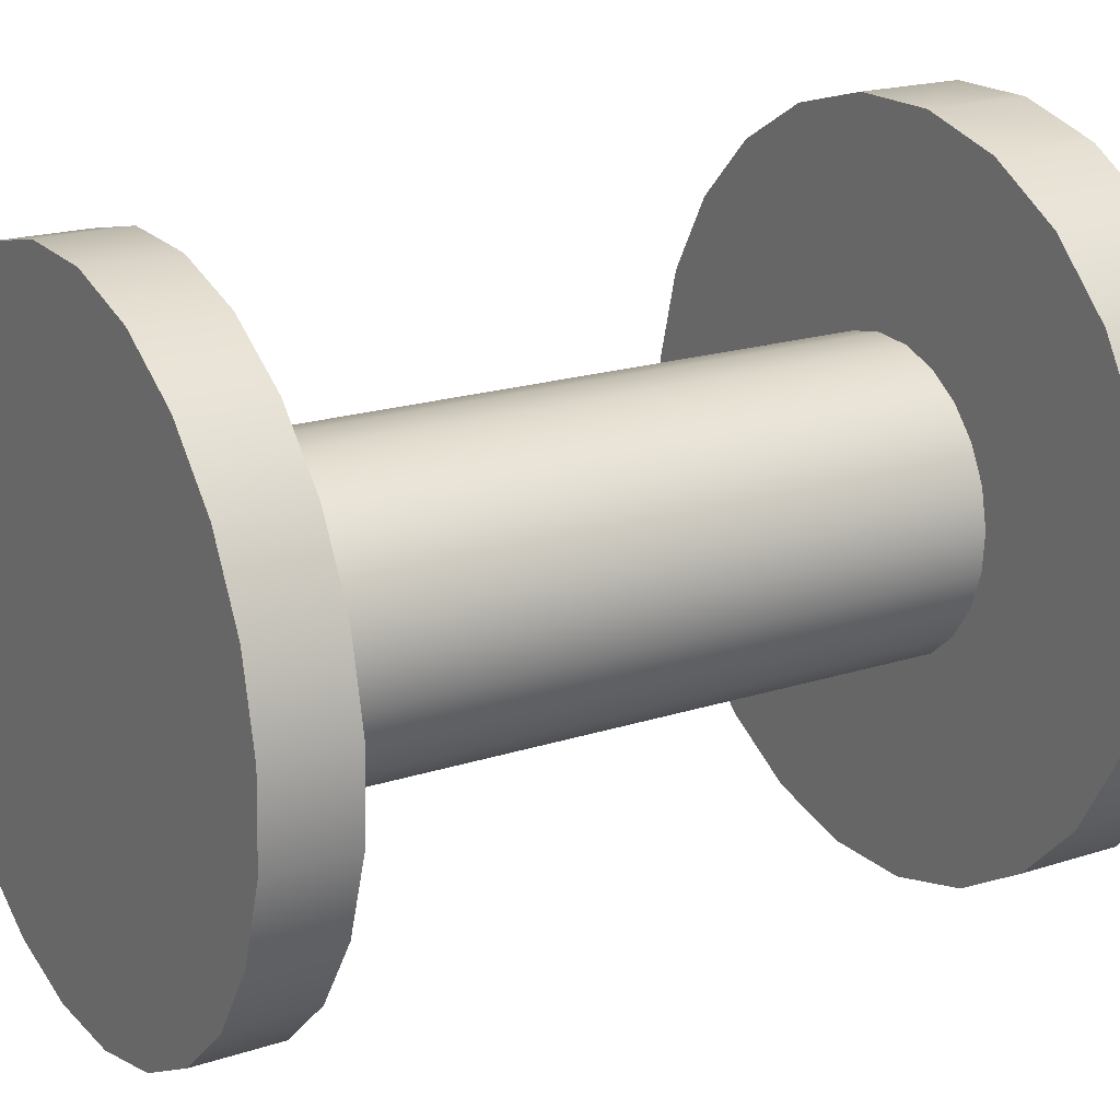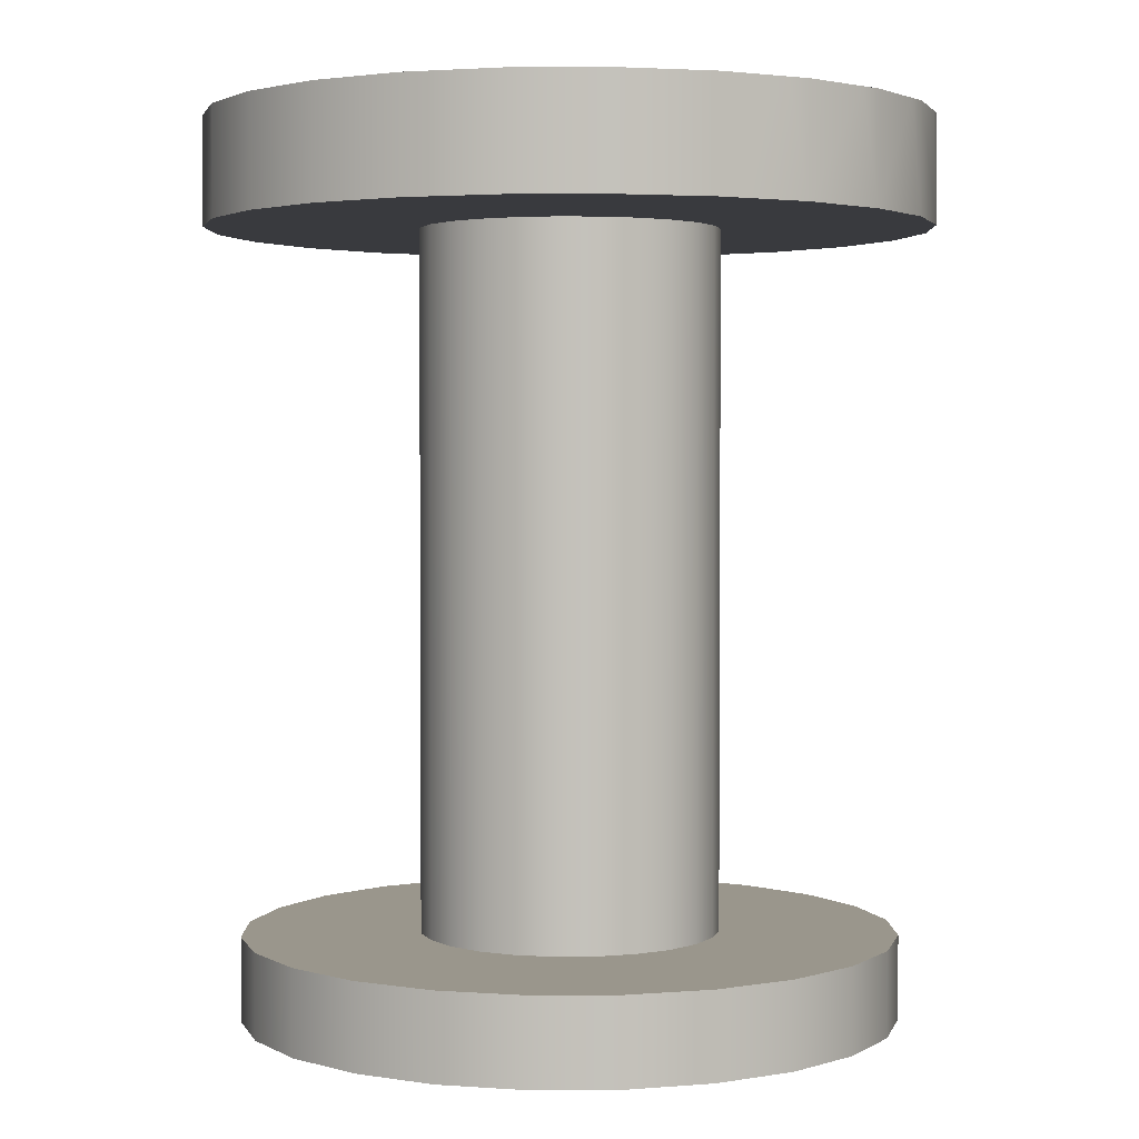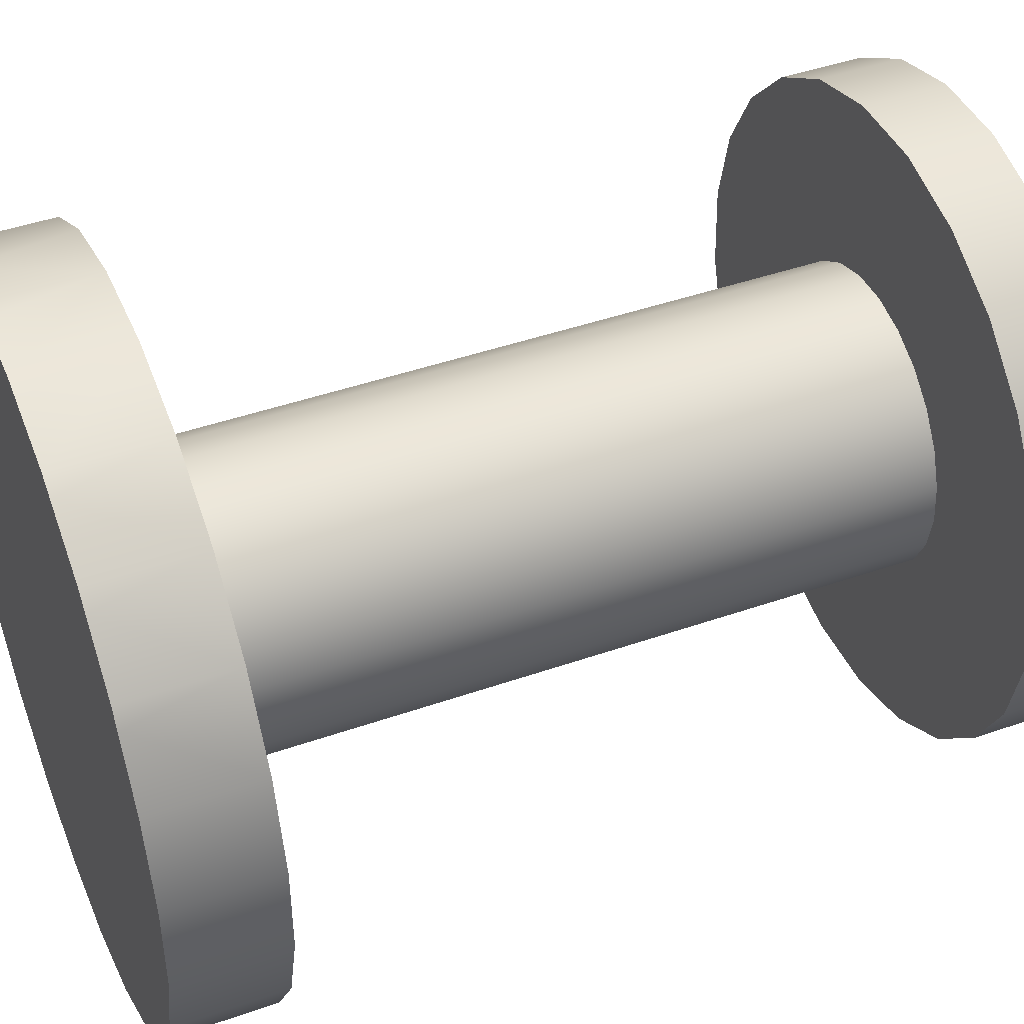
<metadata>
{"format":"obj","ext":"obj","renderer":"f3d","projection":"perspective","resolution":1024,"background":"white","views":[{"elev":19.2,"azim":58.4,"up":"+Z"},{"elev":2.5,"azim":-88.4,"up":"+Y"},{"elev":44.6,"azim":-112.1,"up":"+Z"}]}
</metadata>
<code>
v 0.1613 0.1772 -0.2122
v 0.03359 0.1772 -0.2651
v 0.1009 0.1772 -0.247
v 0.2106 0.1772 -0.1629
v -0.03614 0.1772 -0.2651
v 0.2455 0.1772 -0.1025
v 0.1613 0.257 -0.2122
v 0.04944 0.257 -0.2609
v 0.03359 0.257 -0.2651
v 0.1729 0.257 -0.2006
v -0.01973 0.257 -0.2651
v 0.1151 0.257 -0.2388
v 0.1009 0.257 -0.247
v 0.2106 0.257 -0.1629
v -0.1035 0.1772 -0.2471
v -0.03614 0.257 -0.2651
v 0.2188 0.257 -0.1487
v 0.2635 0.1772 -0.03512
v -0.08764 0.257 -0.2513
v 0.2455 0.257 -0.1025
v -0.1639 0.1772 -0.2122
v -0.1035 0.257 -0.2471
v 0.05951 0.1772 -0.09314
v -0.1497 0.257 -0.2204
v 0.2635 0.1772 0.03461
v 0.03341 0.1772 -0.1057
v 0.2497 0.257 -0.08662
v 0.2635 0.257 -0.03512
v 0.08147 0.1772 -0.07424
v -0.2132 0.1772 -0.1629
v -0.1639 0.257 -0.2122
v -0.2016 0.257 -0.1745
v 0.2635 0.257 -0.01871
v 0.2635 0.257 0.03461
v 0.09779 0.1772 -0.05029
v 0.004936 0.1772 -0.1111
v 0.1074 0.1772 -0.02294
v 0.2575 0.1772 0.05688
v -0.2132 0.257 -0.1629
v 0.2376 -0.3397 -0.04252
v 0.03341 -0.3397 -0.1057
v 0.05951 -0.3397 -0.09314
v -0.1573 -0.3397 -0.186
v 0.004936 -0.3397 -0.1111
v -0.02396 0.1772 -0.109
v 0.1095 0.1772 0.005959
v 0.2454 0.1772 0.102
v 0.2592 0.257 0.05046
v 0.2403 -0.3397 0.02075
v 0.08147 -0.3397 -0.07424
v -0.2001 -0.3397 -0.1393
v -0.05131 0.1772 -0.09939
v -0.07526 0.1772 -0.08308
v -0.2481 0.1772 -0.1025
v 0.1041 0.1772 0.03443
v -0.2399 0.257 -0.1167
v 0.09779 -0.3397 -0.05029
v -0.1039 -0.3397 -0.2201
v -0.02396 -0.3397 -0.109
v -0.09417 0.1772 -0.06112
v 0.2454 0.257 0.102
v 0.09154 0.1772 0.06054
v 0.1074 -0.3397 -0.02294
v 0.2185 -0.3397 -0.1029
v -0.05131 -0.3397 -0.09939
v -0.2481 0.257 -0.1025
v -0.1067 0.1772 -0.03501
v 0.2106 0.1772 0.1623
v -0.2619 0.257 -0.05104
v 0.2372 0.257 0.1162
v 0.2106 0.257 0.1623
v 0.2267 -0.3397 0.08257
v 0.1095 -0.3397 0.005959
v -0.04354 -0.3397 -0.2392
v -0.1573 -0.4021 -0.186
v 0.2376 -0.4021 -0.04252
v 0.2403 -0.4021 0.02075
v -0.07526 -0.3397 -0.08308
v -0.2001 -0.4021 -0.1393
v -0.1039 -0.4021 -0.2201
v -0.2661 0.1772 -0.03519
v -0.2661 0.257 -0.03519
v 0.04869 0.1772 0.09881
v 0.1613 0.1772 0.2116
v 0.07263 0.1772 0.08249
v 0.1041 -0.3397 0.03443
v 0.1975 -0.3397 0.1388
v 0.09154 -0.3397 0.06054
v 0.1844 -0.3397 -0.1563
v 0.2267 -0.4021 0.08257
v -0.2293 -0.3397 -0.08316
v -0.2293 -0.4021 -0.08316
v 0.2185 -0.4021 -0.1029
v -0.1121 0.1772 -0.00654
v -0.1004 0.1772 0.04971
v -0.2661 0.1772 0.03454
v 0.199 0.257 0.1739
v -0.09417 -0.3397 -0.06112
v 0.02133 0.1772 0.1084
v 0.07263 -0.3397 0.08249
v 0.01972 -0.3397 -0.242
v -0.04354 -0.4021 -0.2392
v 0.1975 -0.4021 0.1388
v -0.11 0.1772 0.02236
v -0.0841 0.1772 0.07366
v -0.2661 0.257 0.01813
v -0.1067 -0.3397 -0.03501
v 0.1613 0.257 0.2116
v 0.1009 0.1772 0.2465
v -0.007564 0.1772 0.1105
v 0.04869 -0.3397 0.09881
v 0.1377 -0.3397 -0.1991
v 0.1844 -0.4021 -0.1563
v -0.1121 -0.3397 -0.00654
v -0.243 -0.3397 -0.02133
v -0.243 -0.4021 -0.02133
v -0.2661 0.257 0.03454
v -0.06214 0.1772 0.09256
v -0.03603 0.1772 0.1051
v -0.2481 0.1772 0.1019
v 0.1547 -0.3397 0.1855
v 0.08155 -0.3397 -0.2283
v 0.01972 -0.4021 -0.242
v 0.1547 -0.4021 0.1855
v -0.11 -0.3397 0.02236
v 0.1009 0.257 0.2465
v -0.2523 0.257 0.08604
v -0.2481 0.257 0.1019
v 0.147 0.257 0.2198
v -0.2214 0.257 0.1481
v 0.08502 0.257 0.2507
v 0.03351 0.1772 0.2645
v 0.02133 -0.3397 0.1084
v 0.1377 -0.4021 -0.1991
v 0.08155 -0.4021 -0.2283
v -0.2402 -0.4021 0.04194
v -0.1004 -0.3397 0.04971
v -0.2402 -0.3397 0.04194
v -0.0841 -0.3397 0.07366
v 0.03351 0.257 0.2645
v -0.2132 0.1772 0.1623
v -0.007564 -0.3397 0.1105
v 0.1013 -0.3397 0.2195
v 0.1013 -0.4021 0.2195
v -0.06214 -0.3397 0.09256
v -0.03603 -0.3397 0.1051
v -0.2132 0.257 0.1623
v -0.03622 0.1772 0.2645
v -0.2211 -0.3397 0.1023
v -0.2211 -0.4021 0.1023
v -0.1755 0.257 0.2
v 0.0171 0.257 0.2645
v -0.1639 0.1772 0.2116
v 0.04091 -0.4021 0.2386
v 0.04091 -0.3397 0.2386
v -0.03622 0.257 0.2645
v -0.1036 0.1772 0.2465
v -0.1871 -0.4021 0.1557
v -0.1871 -0.3397 0.1557
v -0.1639 0.257 0.2116
v -0.1178 0.257 0.2383
v -0.05206 0.257 0.2603
v -0.02235 -0.3397 0.2414
v -0.02235 -0.4021 0.2414
v -0.1036 0.257 0.2465
v -0.1404 -0.3397 0.1985
v -0.1404 -0.4021 0.1985
v -0.08418 -0.4021 0.2277
v -0.08418 -0.3397 0.2277
v 0.1729 0.2154 -0.2006
v 0.04944 0.2154 -0.2609
v 0.1151 0.2154 -0.2388
v -0.01973 0.2154 -0.2651
v 0.2188 0.2154 -0.1487
v -0.08764 0.2154 -0.2513
v 0.2497 0.2154 -0.08662
v -0.1497 0.2154 -0.2204
v 0.2635 0.2154 -0.01871
v -0.2016 0.2154 -0.1745
v 0.2592 0.2154 0.05046
v -0.2399 0.2154 -0.1167
v 0.2372 0.2154 0.1162
v -0.2619 0.2154 -0.05104
v 0.199 0.2154 0.1739
v -0.2661 0.2154 0.01813
v 0.147 0.2154 0.2198
v -0.2523 0.2154 0.08604
v 0.08502 0.2154 0.2507
v -0.2214 0.2154 0.1481
v 0.0171 0.2154 0.2645
v -0.1755 0.2154 0.2
v -0.05206 0.2154 0.2603
v -0.1178 0.2154 0.2383
v -0.001314 -0.3688 -0.000289
v -0.001314 -0.3397 -0.000289
v -0.001314 0.2154 -0.000289
v -0.001314 0.2605 -0.000289
g mesh1_mesh1-geometry
f 1 2 3
f 2 1 4
f 2 4 5
f 5 4 6
f 7 8 9
f 10 9 11
f 8 12 13
f 7 9 10
f 10 11 14
f 5 6 15
f 12 8 7
f 14 11 16
f 14 16 17
f 15 6 18
f 17 16 19
f 17 19 20
f 15 18 21
f 20 19 22
f 21 18 23
f 20 22 24
f 23 18 25
f 21 23 26
f 20 24 27
f 27 24 28
f 23 25 29
f 26 30 21
f 28 24 31
f 28 32 33
f 33 32 34
f 29 25 35
f 30 26 36
f 28 31 32
f 37 25 38
f 34 32 39
f 35 25 37
f 40 41 42
f 43 44 41
f 30 36 45
f 46 38 47
f 37 38 46
f 34 39 48
f 49 42 50
f 40 43 41
f 40 42 49
f 44 43 51
f 30 45 52
f 30 53 54
f 46 47 55
f 48 39 56
f 49 50 57
f 40 58 43
f 44 51 59
f 30 52 53
f 54 53 60
f 48 56 61
f 55 47 62
f 49 57 63
f 64 58 40
f 59 51 65
f 61 56 66
f 54 60 67
f 62 47 68
f 61 69 70
f 70 69 71
f 72 63 73
f 49 63 72
f 64 74 58
f 75 76 77
f 65 51 78
f 75 77 79
f 80 76 75
f 54 67 81
f 71 69 82
f 61 66 69
f 83 68 84
f 62 68 85
f 72 73 86
f 87 86 88
f 89 74 64
f 79 77 90
f 78 51 91
f 79 90 92
f 80 93 76
f 81 67 94
f 81 95 96
f 71 82 97
f 78 91 98
f 85 68 83
f 83 84 99
f 87 88 100
f 72 86 87
f 89 101 74
f 102 93 80
f 92 90 103
f 81 94 104
f 81 104 95
f 96 95 105
f 97 82 106
f 98 91 107
f 97 106 108
f 96 84 109
f 99 84 110
f 87 100 111
f 112 101 89
f 102 113 93
f 114 91 115
f 92 103 116
f 108 106 117
f 96 105 118
f 107 91 114
f 96 119 84
f 96 109 120
f 110 84 119
f 87 111 121
f 101 112 122
f 123 113 102
f 116 103 124
f 114 115 125
f 126 127 128
f 108 117 127
f 96 118 119
f 108 127 129
f 129 127 126
f 126 130 131
f 120 109 132
f 121 111 133
f 123 134 113
f 134 123 135
f 116 124 136
f 137 115 138
f 125 115 137
f 126 128 130
f 137 138 139
f 131 130 140
f 120 132 141
f 121 133 142
f 121 138 143
f 136 124 144
f 139 138 145
f 145 138 146
f 140 130 147
f 141 132 148
f 121 142 146
f 146 138 121
f 143 138 149
f 136 144 150
f 140 151 152
f 140 147 151
f 141 148 153
f 150 144 154
f 143 149 155
f 152 151 156
f 153 148 157
f 150 154 158
f 155 149 159
f 156 151 160
f 156 161 162
f 155 159 163
f 158 154 164
f 156 160 161
f 162 161 165
f 163 159 166
f 158 164 167
f 167 164 168
f 163 166 169
g mesh1_mesh1-geometry
f 3 2 1
f 4 1 2
f 2 3 9
f 3 1 13
f 4 10 1
f 5 4 2
f 8 9 3
f 9 11 2
f 12 13 1
f 13 8 3
f 7 1 10
f 14 10 4
f 6 4 5
f 2 11 5
f 9 8 7
f 11 9 10
f 13 12 8
f 7 12 1
f 10 9 7
f 14 11 10
f 14 4 17
f 6 17 4
f 15 6 5
f 16 5 11
f 7 8 12
f 16 11 14
f 17 16 14
f 20 17 6
f 18 6 15
f 5 19 15
f 16 19 5
f 19 16 17
f 20 19 17
f 6 18 20
f 21 18 15
f 22 15 19
f 22 19 20
f 28 20 18
f 23 18 21
f 15 22 21
f 24 22 20
f 27 20 28
f 28 18 34
f 25 18 23
f 26 23 21
f 31 21 22
f 24 31 22
f 27 24 20
f 28 24 27
f 25 34 18
f 33 28 34
f 29 25 23
f 26 41 23
f 21 30 26
f 31 39 21
f 31 24 28
f 25 38 34
f 33 32 28
f 34 32 33
f 35 25 29
f 29 23 50
f 42 23 41
f 41 26 44
f 36 26 30
f 30 21 39
f 32 39 31
f 32 31 28
f 47 34 38
f 38 25 37
f 39 32 34
f 37 25 35
f 29 50 35
f 42 50 23
f 42 41 40
f 36 44 26
f 41 44 43
f 45 36 30
f 30 39 54
f 61 34 47
f 47 38 46
f 46 38 37
f 48 39 34
f 37 35 63
f 57 35 50
f 50 42 49
f 41 43 40
f 49 42 40
f 44 36 59
f 51 43 44
f 45 59 36
f 52 45 30
f 66 54 39
f 54 53 30
f 48 34 61
f 61 47 71
f 55 47 46
f 37 63 46
f 56 39 48
f 57 63 35
f 57 50 49
f 43 58 40
f 49 40 77
f 59 51 44
f 43 51 75
f 59 45 65
f 52 65 45
f 53 52 30
f 66 82 54
f 56 66 39
f 60 53 54
f 61 56 48
f 68 71 47
f 70 61 71
f 62 47 55
f 55 46 86
f 73 46 63
f 63 57 49
f 40 58 64
f 58 43 80
f 76 77 40
f 49 77 72
f 65 51 59
f 79 75 51
f 75 80 43
f 52 53 65
f 81 54 82
f 69 82 66
f 66 56 61
f 53 60 78
f 67 60 54
f 68 84 71
f 68 47 62
f 70 69 61
f 71 69 70
f 62 55 88
f 73 86 46
f 86 88 55
f 73 63 72
f 72 63 49
f 58 74 64
f 40 64 76
f 58 80 74
f 77 76 75
f 90 72 77
f 78 51 65
f 79 77 75
f 79 51 92
f 75 76 80
f 78 65 53
f 81 67 54
f 81 82 96
f 82 69 71
f 69 66 61
f 98 78 60
f 60 67 98
f 108 71 84
f 84 68 83
f 85 68 62
f 88 100 62
f 86 73 72
f 88 86 87
f 64 74 89
f 93 76 64
f 102 74 80
f 72 90 87
f 90 77 79
f 91 51 78
f 91 92 51
f 92 90 79
f 76 93 80
f 94 67 81
f 117 96 82
f 96 95 81
f 97 82 71
f 98 91 78
f 107 98 67
f 97 71 108
f 84 109 108
f 83 68 85
f 99 84 83
f 85 62 100
f 100 88 87
f 87 86 72
f 74 101 89
f 64 89 93
f 74 102 101
f 80 93 102
f 103 87 90
f 91 115 92
f 103 90 92
f 67 94 107
f 104 94 81
f 117 128 96
f 106 117 82
f 95 104 81
f 105 95 96
f 106 82 97
f 107 91 98
f 108 106 97
f 126 108 109
f 109 84 96
f 85 100 83
f 110 84 99
f 83 111 99
f 111 100 87
f 89 101 112
f 113 93 89
f 123 101 102
f 93 113 102
f 103 124 87
f 116 92 115
f 115 91 114
f 116 103 92
f 114 107 94
f 104 125 94
f 120 96 128
f 127 128 117
f 117 106 108
f 95 137 104
f 95 105 137
f 118 105 96
f 114 91 107
f 129 108 126
f 126 109 131
f 84 119 96
f 120 109 96
f 111 83 100
f 119 84 110
f 99 133 110
f 133 99 111
f 121 111 87
f 122 112 101
f 112 134 89
f 113 89 134
f 123 135 101
f 102 113 123
f 121 87 124
f 124 103 116
f 115 138 116
f 125 115 114
f 114 94 125
f 125 104 137
f 128 130 120
f 128 127 126
f 127 117 108
f 139 137 105
f 118 145 105
f 119 118 96
f 129 127 108
f 126 127 129
f 109 132 131
f 131 130 126
f 132 109 120
f 119 110 146
f 142 110 133
f 133 111 121
f 122 135 112
f 122 101 135
f 134 112 135
f 113 134 123
f 135 123 134
f 121 124 143
f 136 124 116
f 136 116 138
f 138 115 137
f 137 115 125
f 141 120 130
f 130 128 126
f 139 138 137
f 139 105 145
f 145 118 146
f 119 146 118
f 140 131 132
f 140 130 131
f 141 132 120
f 142 146 110
f 142 133 121
f 144 143 124
f 143 138 121
f 144 124 136
f 138 149 136
f 147 141 130
f 145 138 139
f 146 138 145
f 140 132 152
f 147 130 140
f 148 132 141
f 146 142 121
f 144 154 143
f 121 138 146
f 149 138 143
f 150 144 136
f 150 136 149
f 147 151 141
f 152 132 156
f 152 151 140
f 151 147 140
f 148 156 132
f 153 148 141
f 155 143 154
f 154 144 150
f 155 149 143
f 149 159 150
f 153 141 151
f 156 151 152
f 156 148 162
f 157 148 153
f 155 154 163
f 158 154 150
f 159 149 155
f 158 150 159
f 160 153 151
f 160 151 156
f 162 148 165
f 162 161 156
f 157 165 148
f 157 153 161
f 164 163 154
f 163 159 155
f 164 154 158
f 158 159 167
f 160 161 153
f 161 160 156
f 165 161 162
f 165 157 161
f 164 168 163
f 166 159 163
f 167 164 158
f 166 167 159
f 169 163 168
f 168 164 167
f 169 166 163
f 166 169 167
f 168 167 169
g mesh1_mesh1-geometry
f 9 3 2
f 13 1 3
f 1 10 4
f 3 9 8
f 2 11 9
f 1 13 12
f 3 8 13
f 10 1 7
f 4 10 14
f 5 11 2
f 1 12 7
f 17 4 14
f 4 17 6
f 11 5 16
f 6 17 20
f 15 19 5
f 5 19 16
f 20 18 6
f 19 15 22
f 18 20 28
f 21 22 15
f 28 20 27
f 34 18 28
f 22 21 31
f 22 31 24
f 18 34 25
f 34 28 33
f 23 41 26
f 21 39 31
f 34 38 25
f 50 23 29
f 41 23 42
f 44 26 41
f 39 21 30
f 31 39 32
f 38 34 47
f 35 50 29
f 23 50 42
f 26 44 36
f 54 39 30
f 47 34 61
f 63 35 37
f 50 35 57
f 59 36 44
f 36 59 45
f 39 54 66
f 61 34 48
f 71 47 61
f 46 63 37
f 35 63 57
f 77 40 49
f 75 51 43
f 65 45 59
f 45 65 52
f 54 82 66
f 39 66 56
f 47 71 68
f 71 61 70
f 86 46 55
f 63 46 73
f 80 43 58
f 40 77 76
f 72 77 49
f 51 75 79
f 43 80 75
f 65 53 52
f 82 54 81
f 66 82 69
f 78 60 53
f 71 84 68
f 88 55 62
f 46 86 73
f 55 88 86
f 76 64 40
f 74 80 58
f 77 72 90
f 92 51 79
f 53 65 78
f 96 82 81
f 60 78 98
f 98 67 60
f 84 71 108
f 62 100 88
f 64 76 93
f 80 74 102
f 87 90 72
f 51 92 91
f 82 96 117
f 67 98 107
f 108 71 97
f 108 109 84
f 100 62 85
f 93 89 64
f 101 102 74
f 90 87 103
f 92 115 91
f 107 94 67
f 96 128 117
f 82 117 106
f 109 108 126
f 83 100 85
f 99 111 83
f 89 93 113
f 102 101 123
f 87 124 103
f 115 92 116
f 94 107 114
f 94 125 104
f 128 96 120
f 117 128 127
f 104 137 95
f 137 105 95
f 126 108 129
f 131 109 126
f 100 83 111
f 110 133 99
f 111 99 133
f 89 134 112
f 134 89 113
f 101 135 123
f 124 87 121
f 116 138 115
f 125 94 114
f 137 104 125
f 120 130 128
f 105 137 139
f 105 145 118
f 131 132 109
f 146 110 119
f 133 110 142
f 112 135 122
f 135 101 122
f 135 112 134
f 143 124 121
f 138 116 136
f 130 120 141
f 145 105 139
f 146 118 145
f 118 146 119
f 132 131 140
f 110 146 142
f 124 143 144
f 136 149 138
f 130 141 147
f 152 132 140
f 143 154 144
f 149 136 150
f 141 151 147
f 156 132 152
f 132 156 148
f 154 143 155
f 150 159 149
f 151 141 153
f 162 148 156
f 163 154 155
f 159 150 158
f 151 153 160
f 165 148 162
f 148 165 157
f 161 153 157
f 154 163 164
f 167 159 158
f 153 161 160
f 161 157 165
f 163 168 164
f 159 167 166
f 168 163 169
f 167 169 166
f 169 167 168
g mesh2_mesh2-geometry
f 170 171 172
f 171 170 173
f 172 171 170
f 173 170 171
f 173 170 174
f 174 170 173
f 173 174 175
f 175 174 173
f 175 174 176
f 176 174 175
f 175 176 177
f 177 176 175
f 177 176 178
f 178 176 177
f 177 178 179
f 179 178 177
f 179 178 180
f 180 178 179
f 179 180 181
f 181 180 179
f 181 180 182
f 182 180 181
f 181 182 183
f 183 182 181
f 183 182 184
f 184 182 183
f 183 184 185
f 185 184 183
f 185 184 186
f 186 184 185
f 185 186 187
f 187 186 185
f 187 186 188
f 188 186 187
f 187 188 189
f 189 188 187
f 189 188 190
f 190 188 189
f 189 190 191
f 191 190 189
f 191 190 192
f 192 190 191
f 191 192 193
f 193 192 191
g mesh3_mesh3-geometry
l 194 195
g mesh4_mesh4-geometry
l 196 197
g mesh5_mesh5-geometry
l 192 162
g mesh6_mesh6-geometry
l 190 152
g mesh7_mesh7-geometry
l 188 131
g mesh8_mesh8-geometry
l 186 129
g mesh9_mesh9-geometry
l 184 97
g mesh10_mesh10-geometry
l 182 70
g mesh11_mesh11-geometry
l 180 48
g mesh12_mesh12-geometry
l 178 33
g mesh13_mesh13-geometry
l 176 27
g mesh14_mesh14-geometry
l 174 17
g mesh15_mesh15-geometry
l 170 10
g mesh16_mesh16-geometry
l 172 12
g mesh17_mesh17-geometry
l 171 8
g mesh18_mesh18-geometry
l 173 11
g mesh19_mesh19-geometry
l 175 19
g mesh20_mesh20-geometry
l 177 24
g mesh21_mesh21-geometry
l 179 32
g mesh22_mesh22-geometry
l 181 56
g mesh23_mesh23-geometry
l 183 69
g mesh24_mesh24-geometry
l 185 106
g mesh25_mesh25-geometry
l 187 127
g mesh26_mesh26-geometry
l 189 130
g mesh27_mesh27-geometry
l 191 151
g mesh28_mesh28-geometry
l 193 161

</code>
